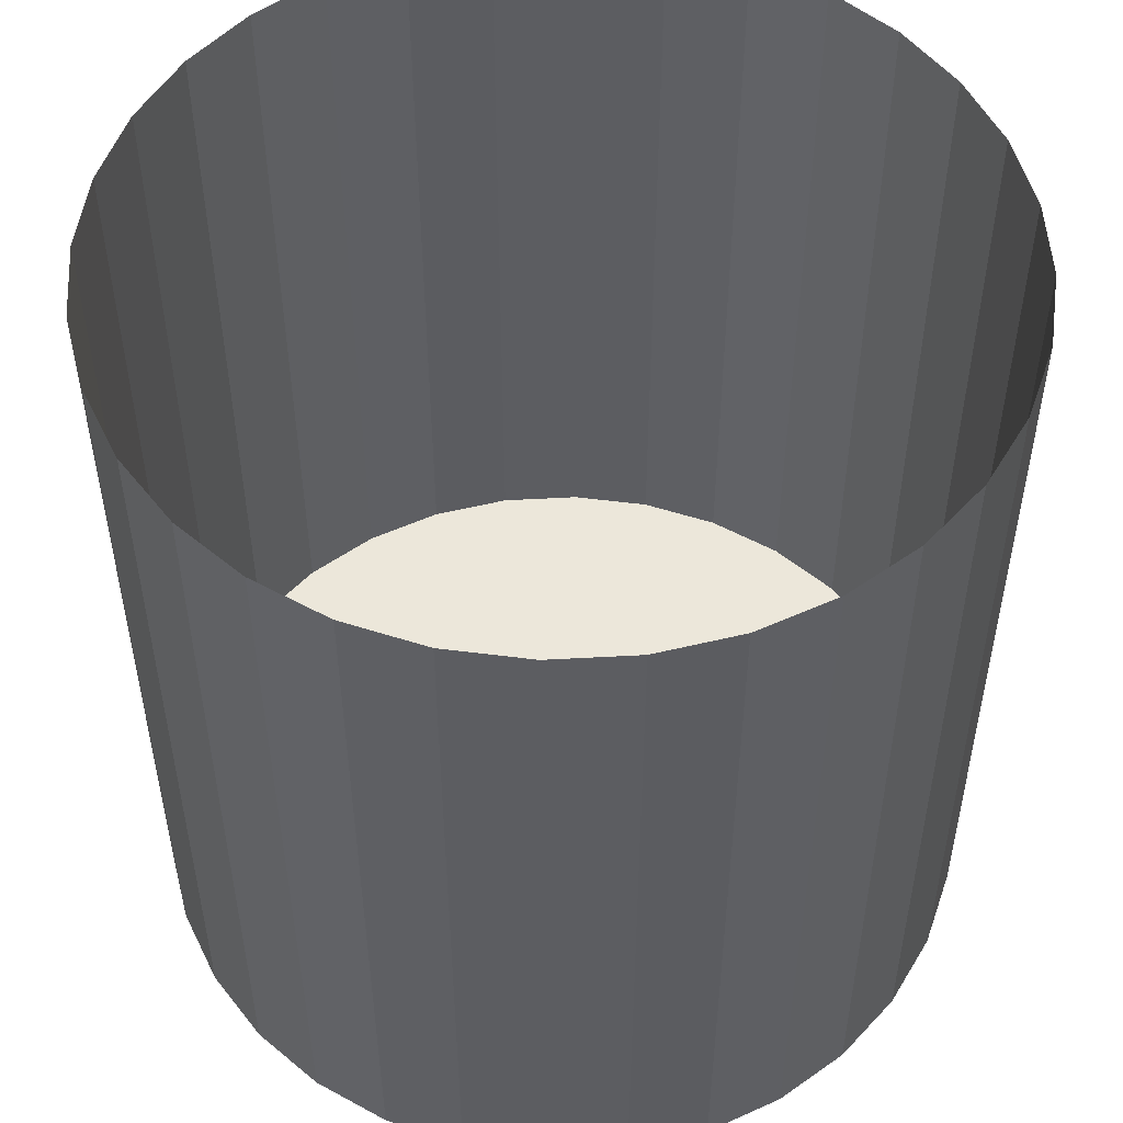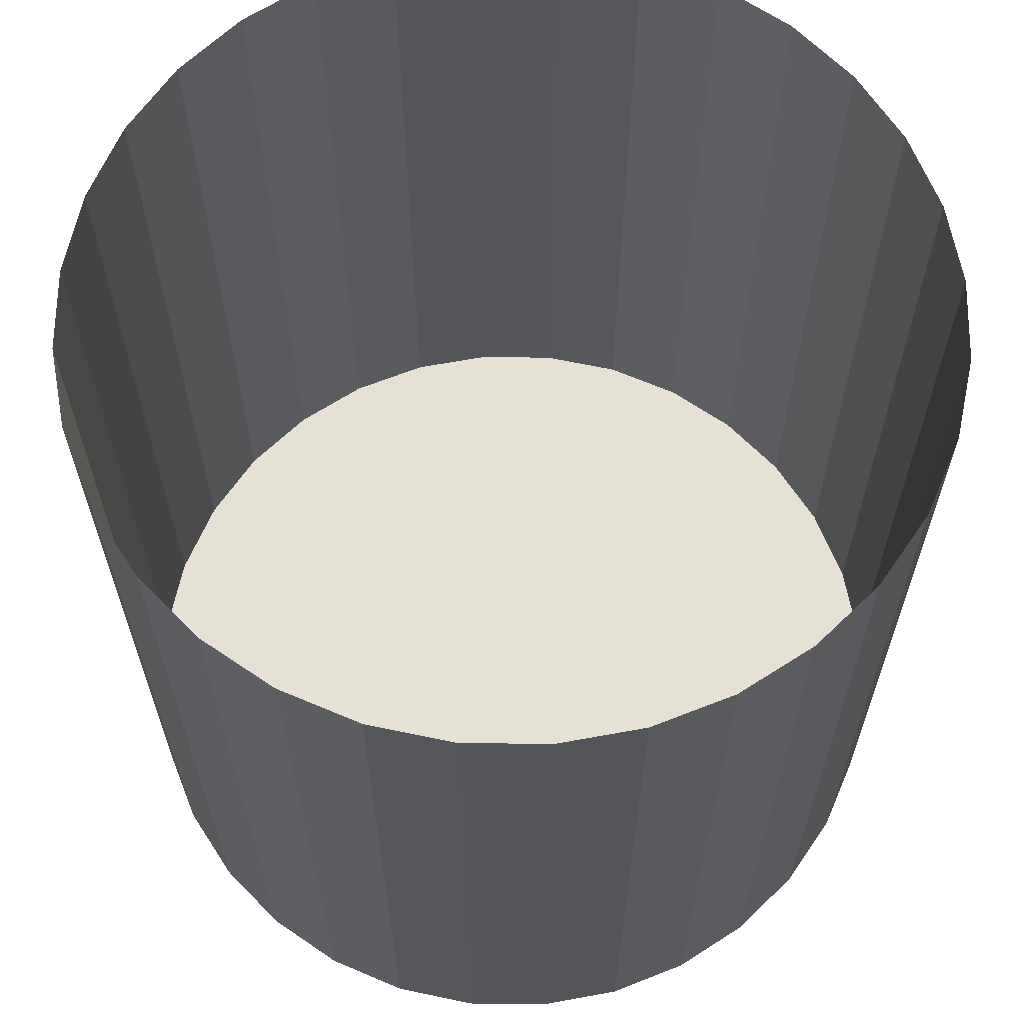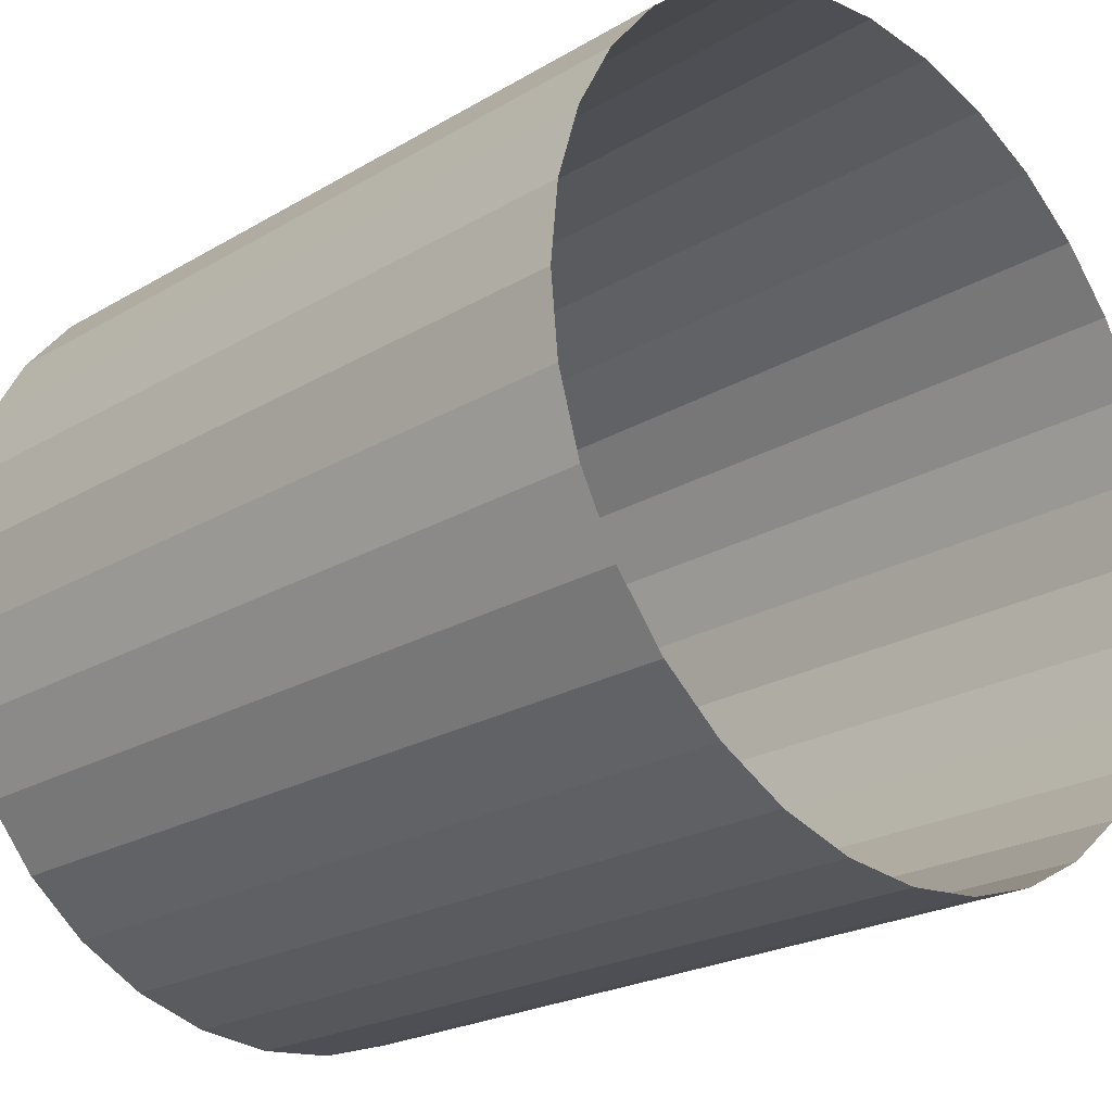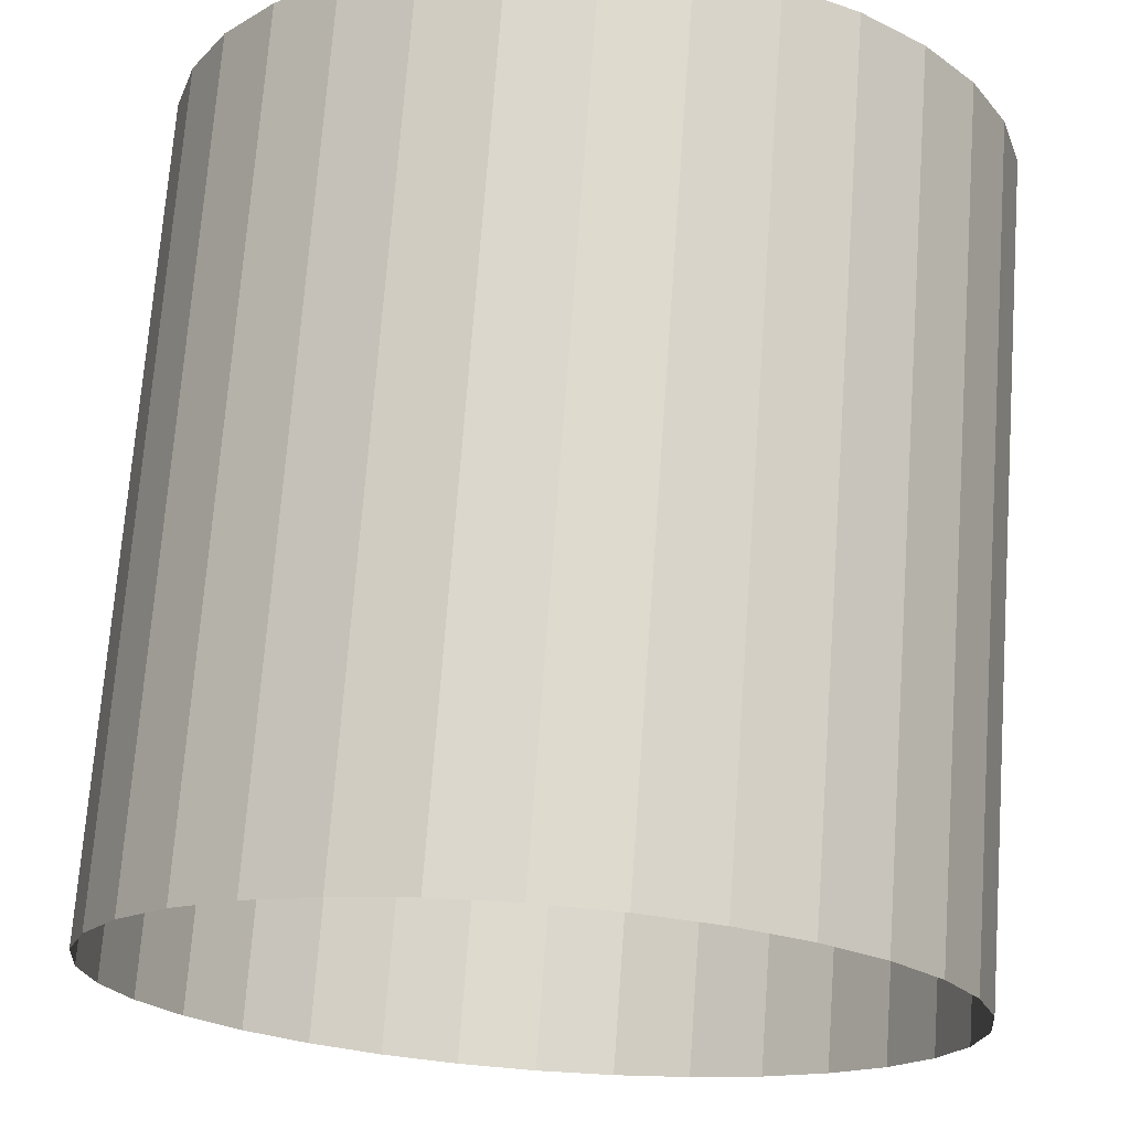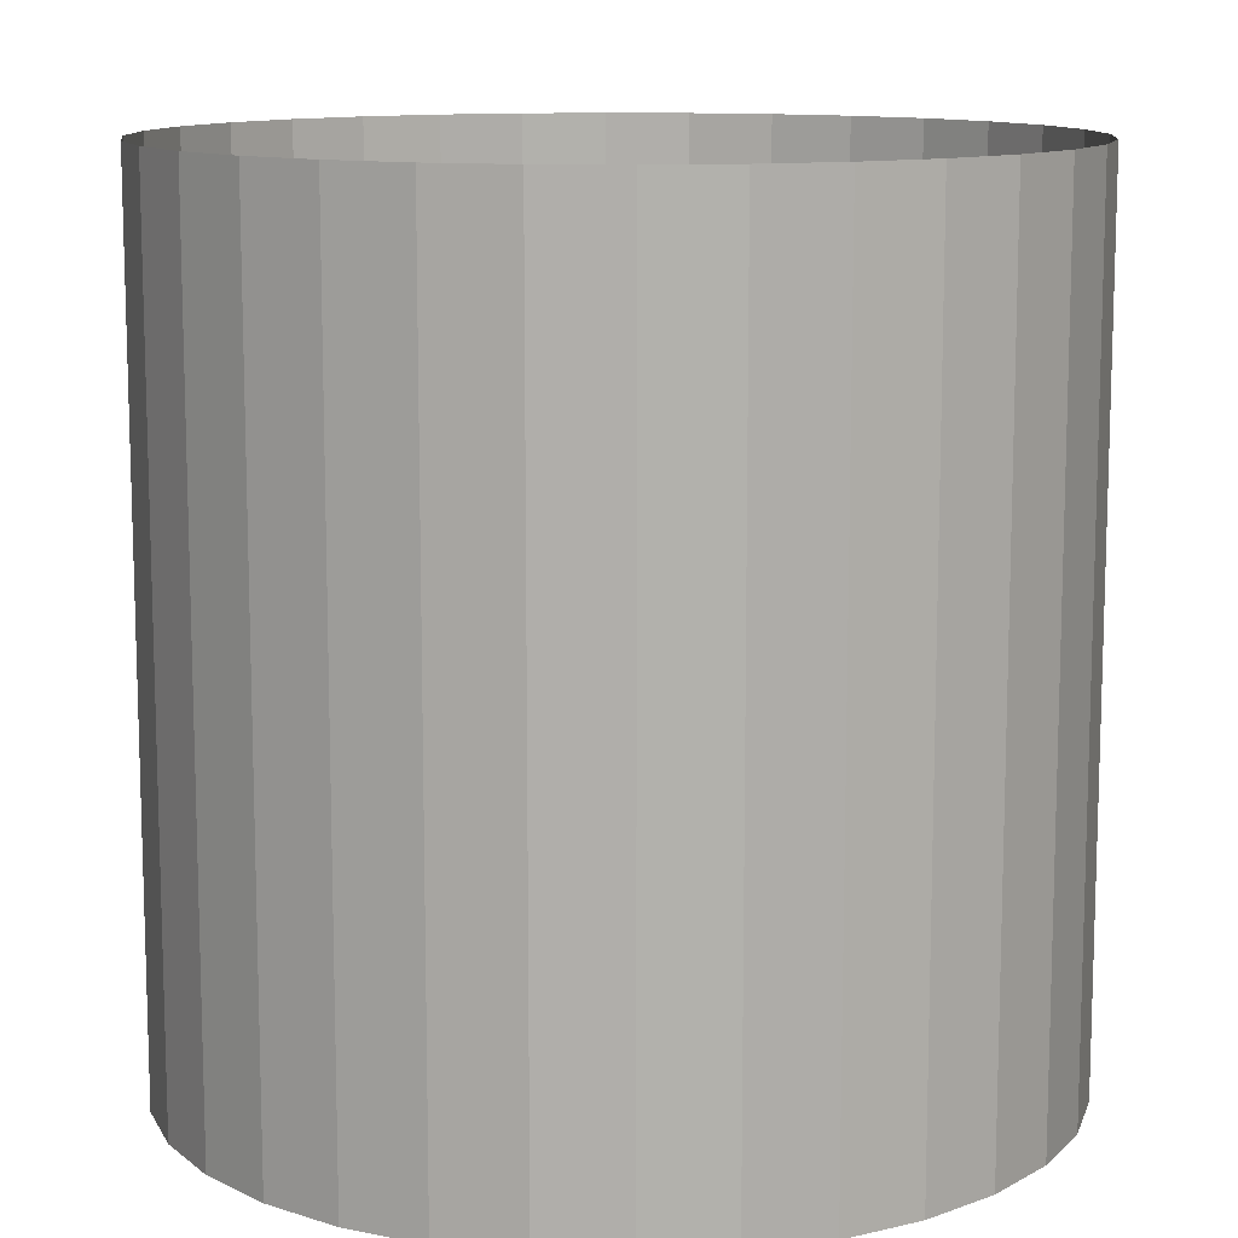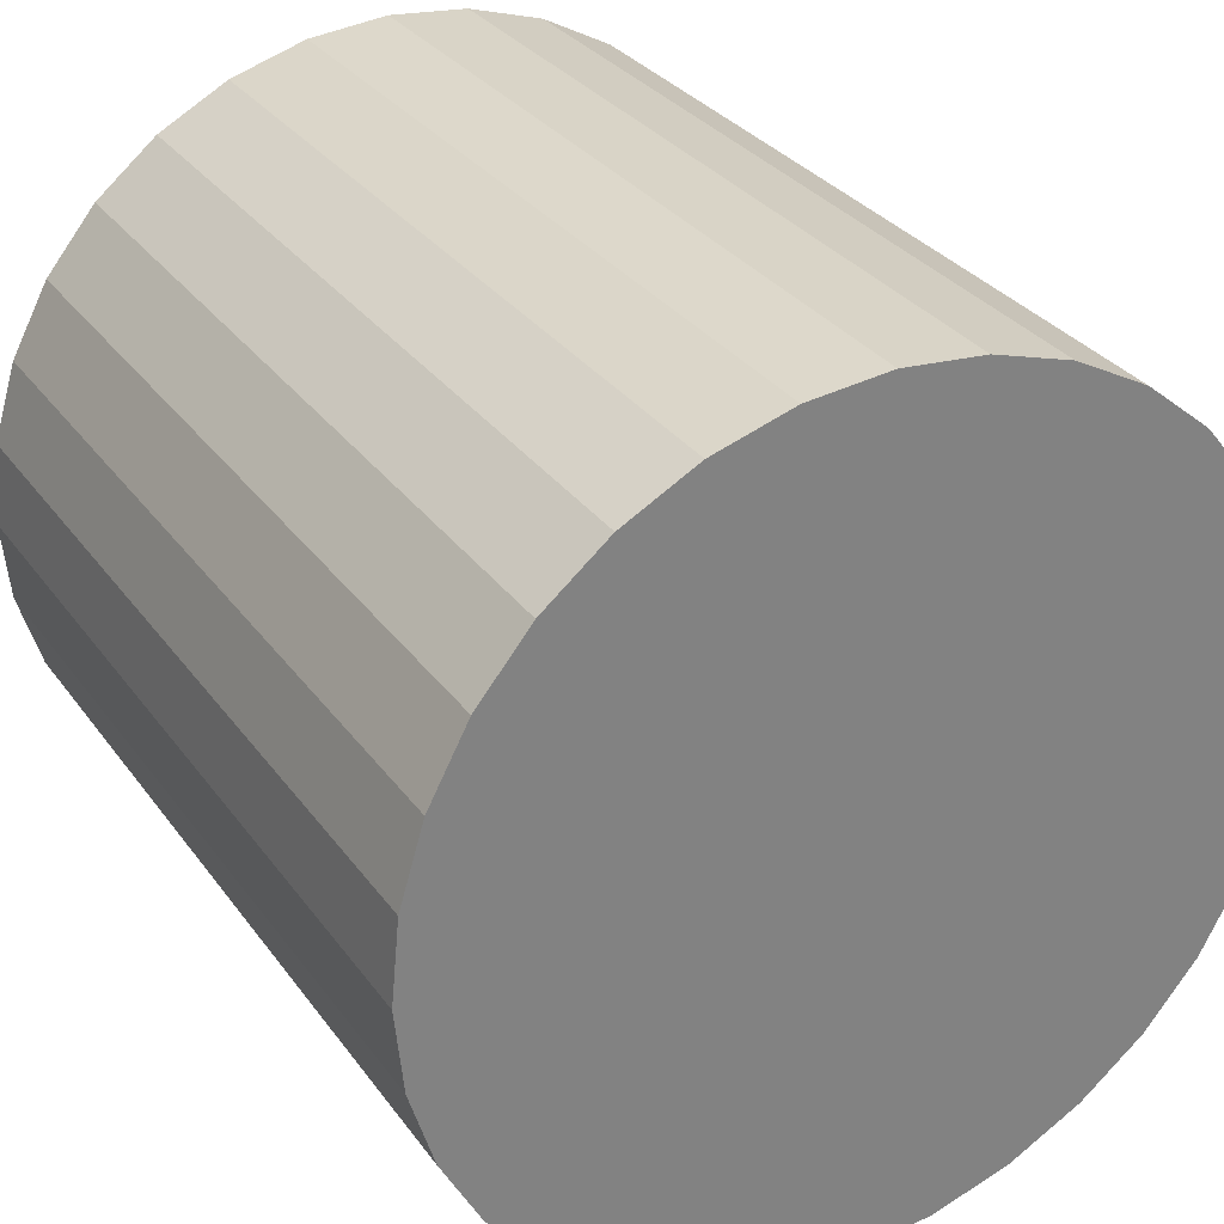
<metadata>
{"format":"obj","ext":"obj","renderer":"f3d","projection":"perspective","resolution":1024,"background":"white","views":[{"elev":52.3,"azim":-31.5,"up":"+Y"},{"elev":64.5,"azim":73.9,"up":"+Y"},{"elev":-22.6,"azim":135.4,"up":"+Z"},{"elev":71.4,"azim":-175.8,"up":"+Z"},{"elev":11.5,"azim":-136.8,"up":"+Y"},{"elev":30.6,"azim":-29.3,"up":"+Z"}]}
</metadata>
<code>
o Cylinder
v 8.227 -2.111 11.05
v 8.227 -1.007 11.05
v 8.335 -2.111 11.06
v 8.335 -1.007 11.06
v 8.438 -2.111 11.09
v 8.438 -1.007 11.09
v 8.534 -2.111 11.14
v 8.534 -1.007 11.14
v 8.617 -2.111 11.21
v 8.617 -1.007 11.21
v 8.686 -2.111 11.29
v 8.686 -1.007 11.29
v 8.737 -2.111 11.39
v 8.737 -1.007 11.39
v 8.768 -2.111 11.49
v 8.768 -1.007 11.49
v 8.779 -2.111 11.6
v 8.779 -1.007 11.6
v 8.768 -2.111 11.71
v 8.768 -1.007 11.71
v 8.737 -2.111 11.81
v 8.737 -1.007 11.81
v 8.686 -2.111 11.91
v 8.686 -1.007 11.91
v 8.617 -2.111 11.99
v 8.617 -1.007 11.99
v 8.534 -2.111 12.06
v 8.534 -1.007 12.06
v 8.438 -2.111 12.11
v 8.438 -1.007 12.11
v 8.335 -2.111 12.14
v 8.335 -1.007 12.14
v 8.227 -2.111 12.15
v 8.227 -1.007 12.15
v 8.119 -2.111 12.14
v 8.119 -1.007 12.14
v 8.016 -2.111 12.11
v 8.016 -1.007 12.11
v 7.92 -2.111 12.06
v 7.92 -1.007 12.06
v 7.837 -2.111 11.99
v 7.837 -1.007 11.99
v 7.768 -2.111 11.91
v 7.768 -1.007 11.91
v 7.717 -2.111 11.81
v 7.717 -1.007 11.81
v 7.685 -2.111 11.71
v 7.685 -1.007 11.71
v 7.675 -2.111 11.6
v 7.675 -1.007 11.6
v 7.685 -2.111 11.49
v 7.685 -1.007 11.49
v 7.717 -2.111 11.39
v 7.717 -1.007 11.39
v 7.768 -2.111 11.29
v 7.768 -1.007 11.29
v 7.837 -2.111 11.21
v 7.837 -1.007 11.21
v 7.92 -2.111 11.14
v 7.92 -1.007 11.14
v 8.016 -2.111 11.09
v 8.016 -1.007 11.09
v 8.119 -2.111 11.06
v 8.119 -1.007 11.06
f 2 3 1
f 4 5 3
f 6 7 5
f 8 9 7
f 10 11 9
f 12 13 11
f 14 15 13
f 16 17 15
f 18 19 17
f 20 21 19
f 22 23 21
f 24 25 23
f 26 27 25
f 28 29 27
f 30 31 29
f 32 33 31
f 34 35 33
f 36 37 35
f 38 39 37
f 40 41 39
f 42 43 41
f 44 45 43
f 46 47 45
f 48 49 47
f 50 51 49
f 52 53 51
f 54 55 53
f 56 57 55
f 58 59 57
f 60 61 59
f 62 63 61
f 64 1 63
f 15 31 47
f 2 4 3
f 4 6 5
f 6 8 7
f 8 10 9
f 10 12 11
f 12 14 13
f 14 16 15
f 16 18 17
f 18 20 19
f 20 22 21
f 22 24 23
f 24 26 25
f 26 28 27
f 28 30 29
f 30 32 31
f 32 34 33
f 34 36 35
f 36 38 37
f 38 40 39
f 40 42 41
f 42 44 43
f 44 46 45
f 46 48 47
f 48 50 49
f 50 52 51
f 52 54 53
f 54 56 55
f 56 58 57
f 58 60 59
f 60 62 61
f 62 64 63
f 64 2 1
f 63 1 3
f 3 5 7
f 7 9 11
f 11 13 7
f 13 15 7
f 15 17 19
f 19 21 15
f 21 23 15
f 23 25 31
f 25 27 31
f 27 29 31
f 31 33 35
f 35 37 39
f 39 41 43
f 43 45 47
f 47 49 51
f 51 53 55
f 55 57 63
f 57 59 63
f 59 61 63
f 63 3 7
f 31 35 47
f 35 39 47
f 39 43 47
f 47 51 63
f 51 55 63
f 63 7 15
f 15 23 31
f 63 15 47

</code>
